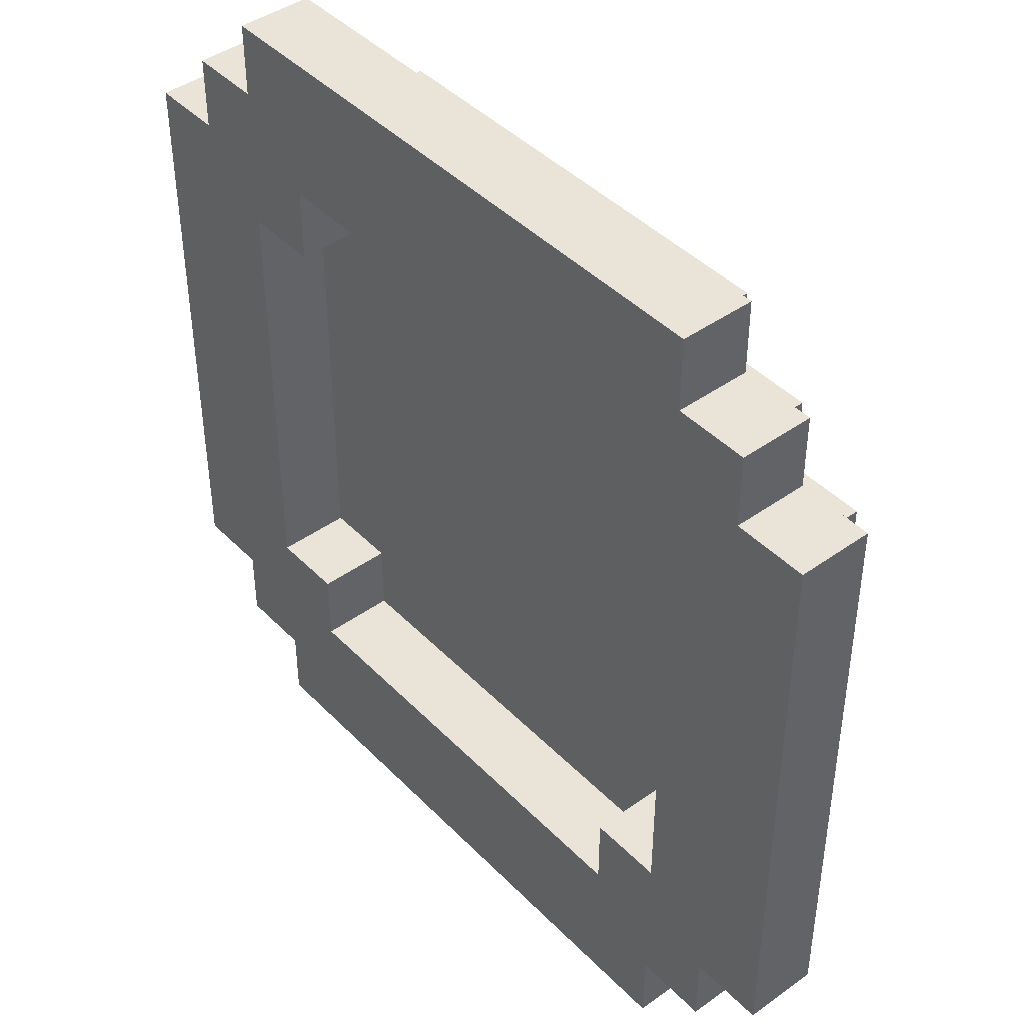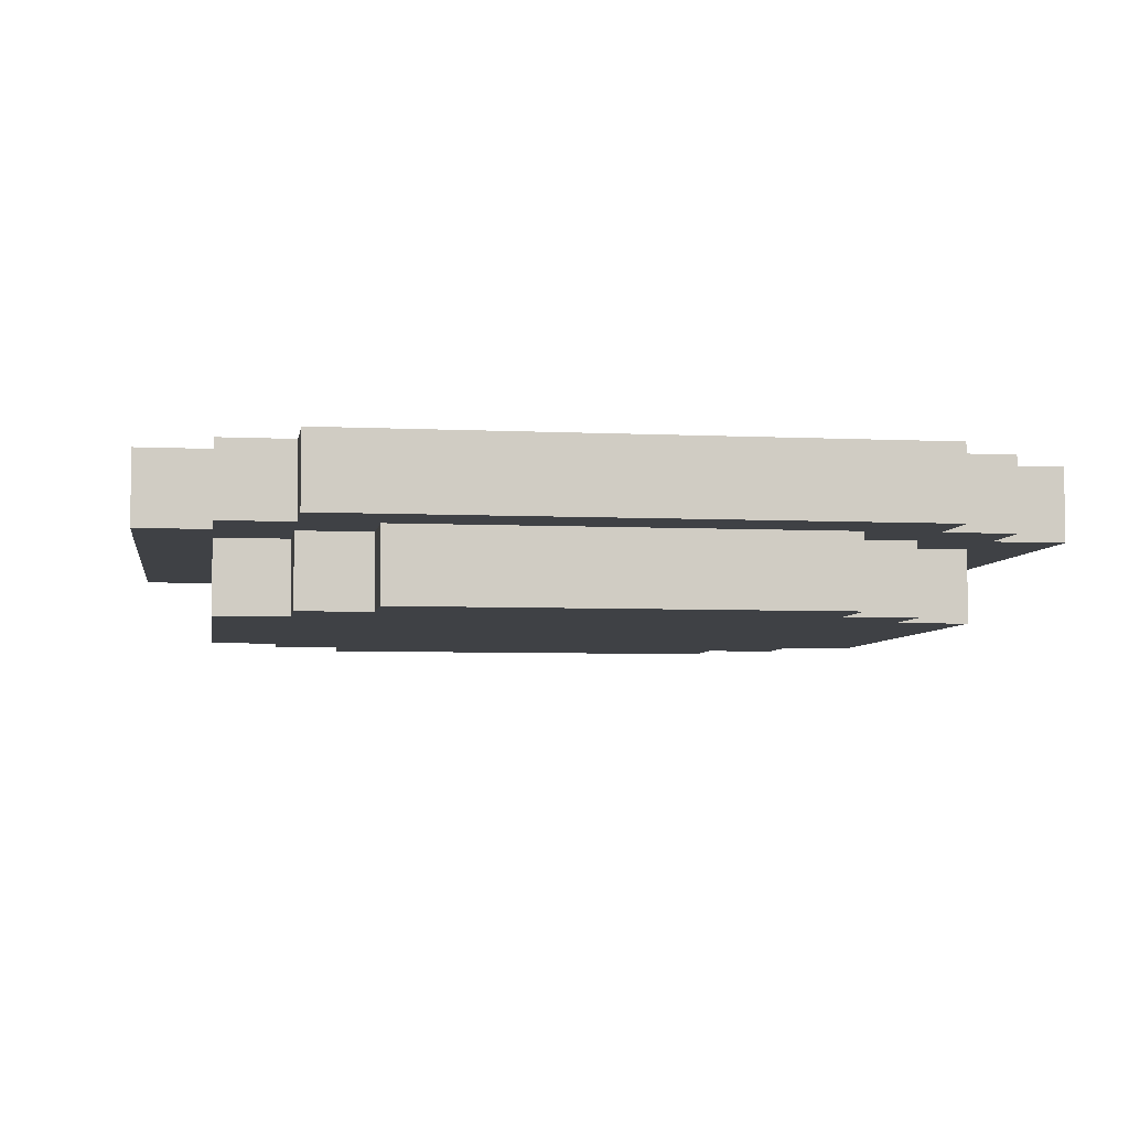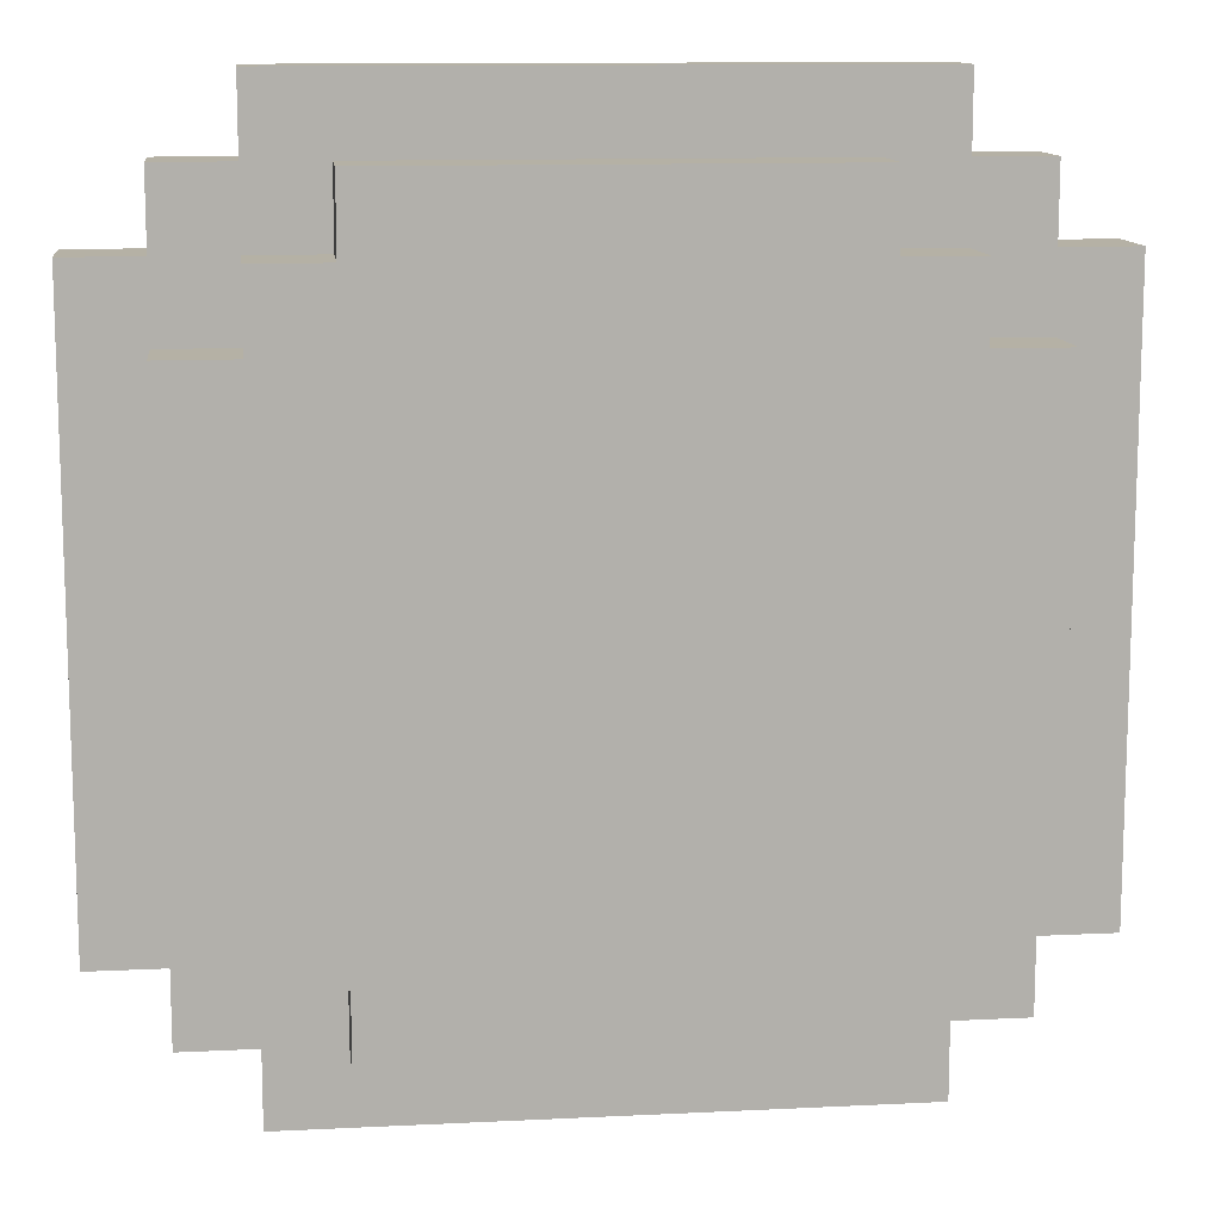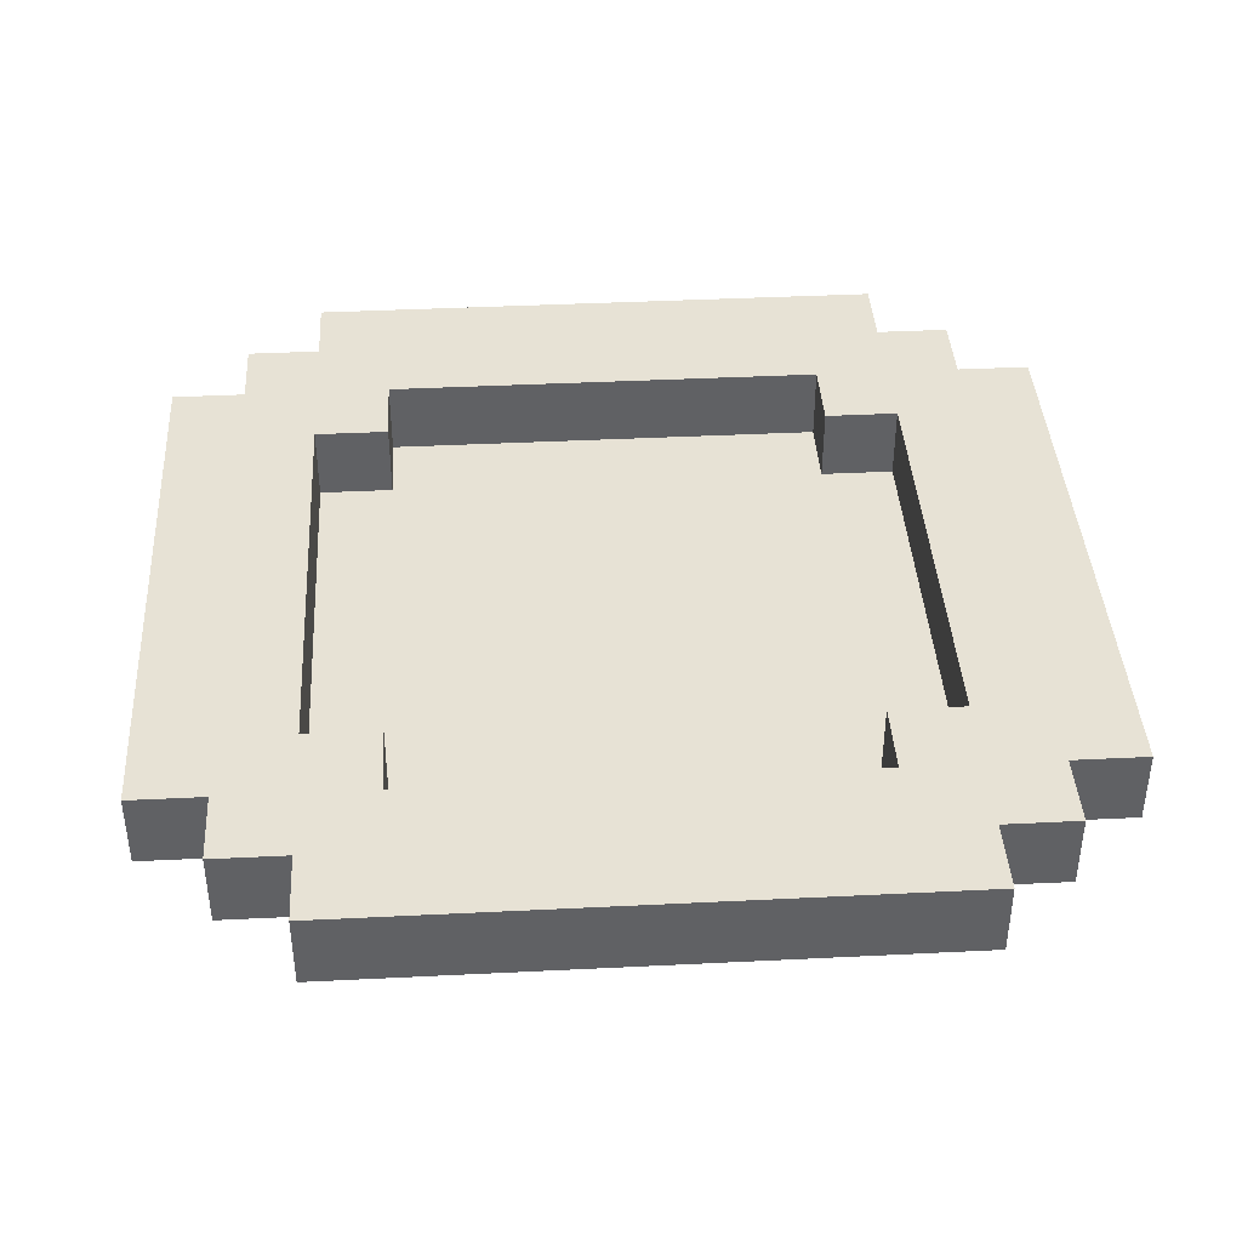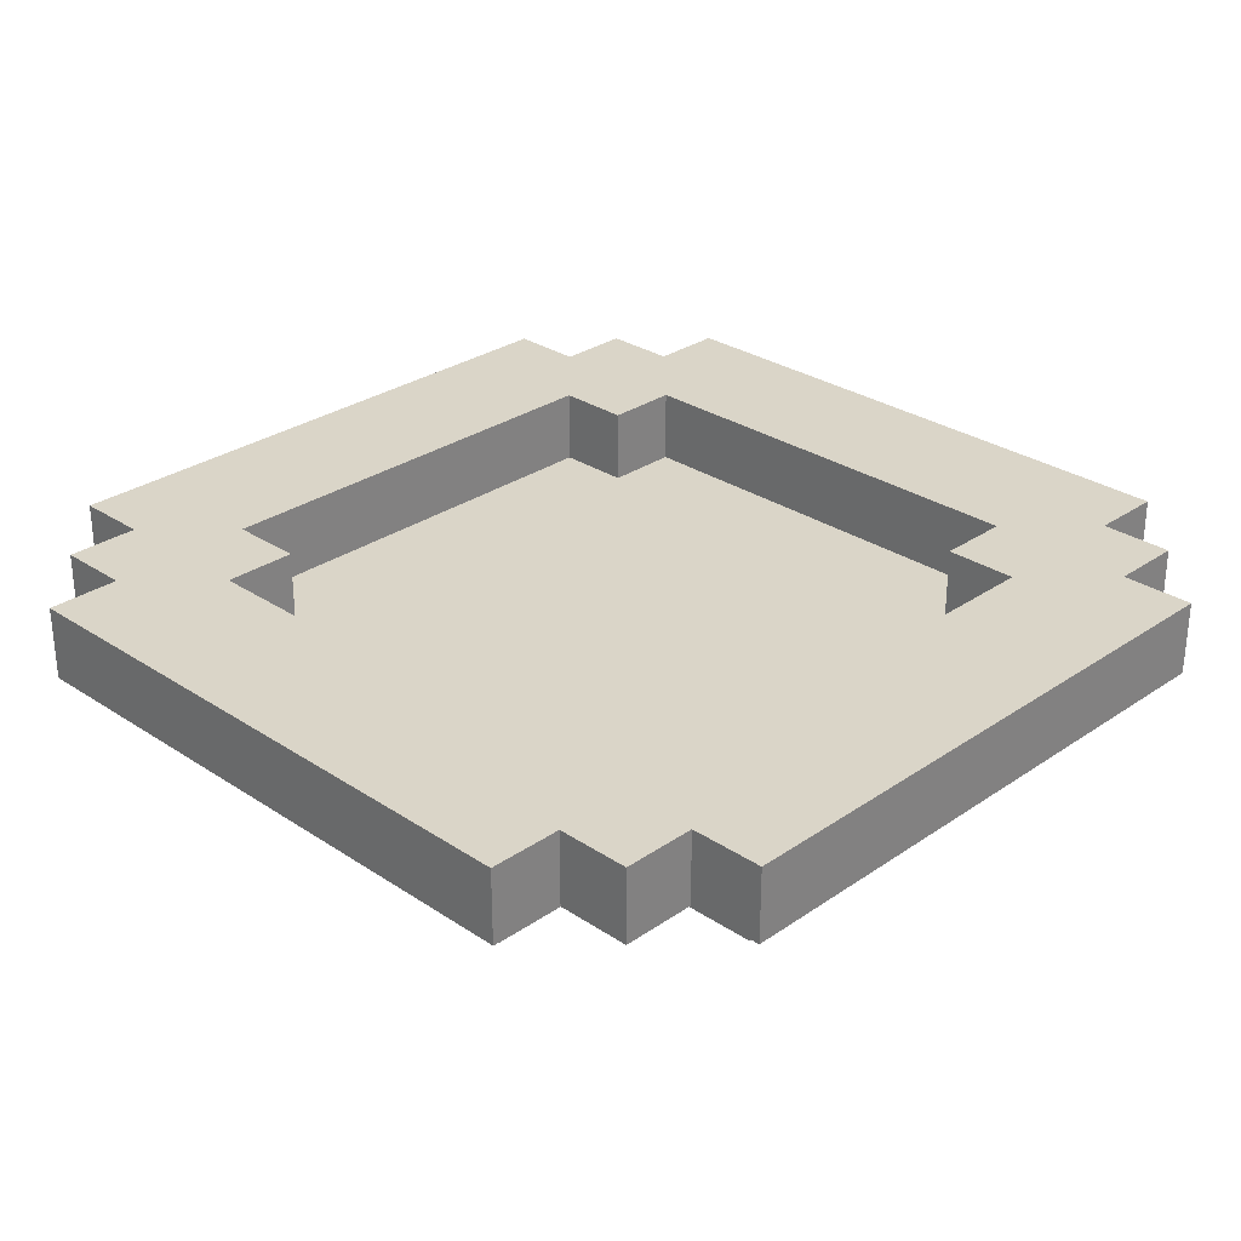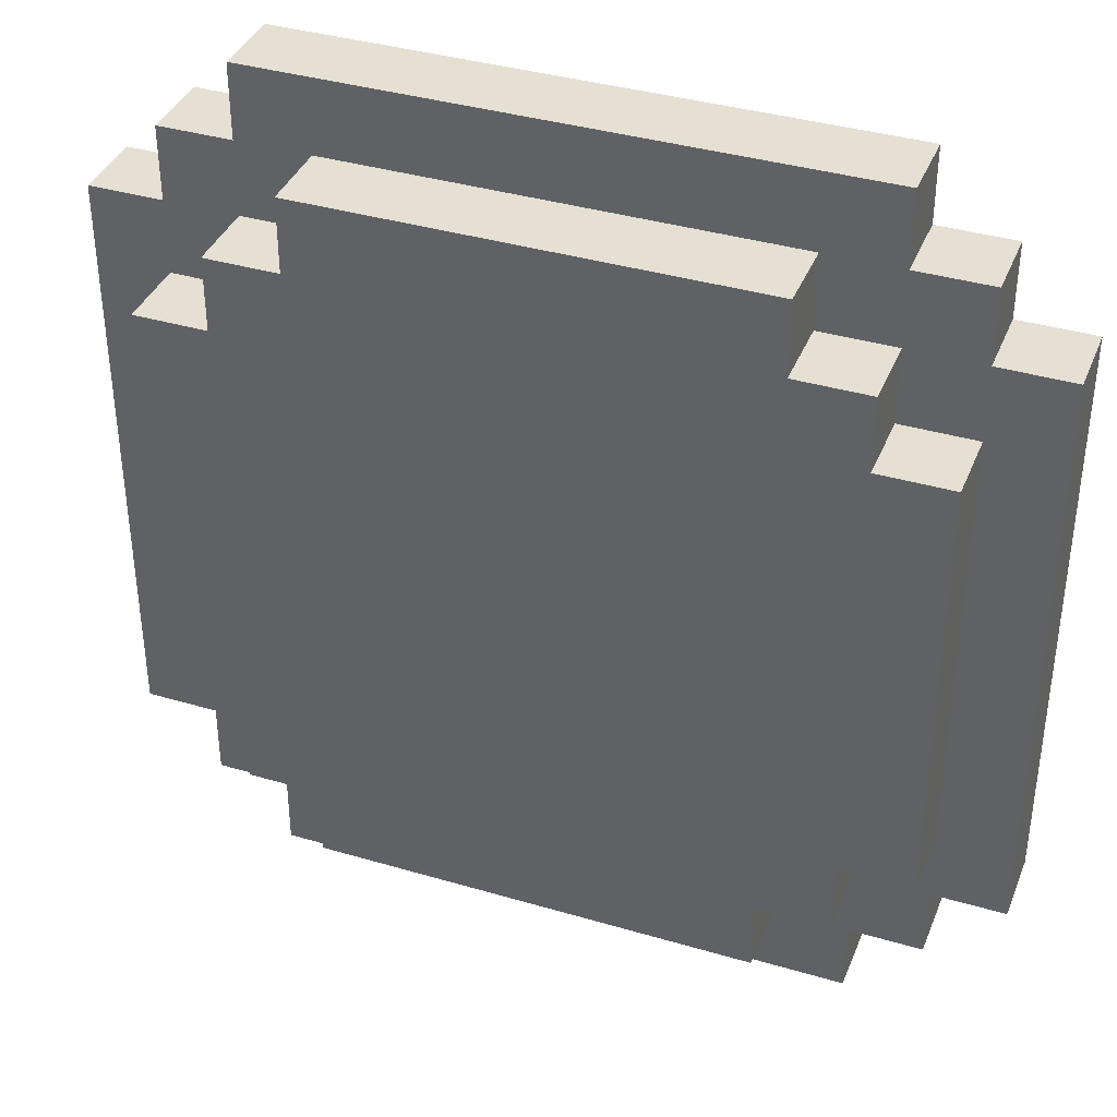
<metadata>
{"format":"obj","ext":"obj","renderer":"f3d","projection":"perspective","resolution":1024,"background":"white","views":[{"elev":43.3,"azim":-130.2,"up":"+Z"},{"elev":-5.3,"azim":171.3,"up":"+Y"},{"elev":11.9,"azim":-6.7,"up":"+Z"},{"elev":40.4,"azim":176.5,"up":"+Y"},{"elev":29.2,"azim":44.5,"up":"+Y"},{"elev":37.9,"azim":20.6,"up":"+Z"}]}
</metadata>
<code>
o
v -14.7 6 15.2
v -13.9 6 15.2
v -14.7 6.1 15.2
v -13.9 6.1 15.2
v -14.6 5.9 15.3
v -14 5.9 15.3
v -14.8 6 15.3
v -14.7 6 15.3
v -14.6 6 15.3
v -14 6 15.3
v -13.9 6 15.3
v -13.8 6 15.3
v -14.8 6.1 15.3
v -14.7 6.1 15.3
v -13.9 6.1 15.3
v -13.8 6.1 15.3
v -14.7 5.9 15.4
v -14.6 5.9 15.4
v -14 5.9 15.4
v -13.9 5.9 15.4
v -14.9 6 15.4
v -14.8 6 15.4
v -14.7 6 15.4
v -14.6 6 15.4
v -14 6 15.4
v -13.9 6 15.4
v -13.8 6 15.4
v -13.7 6 15.4
v -14.9 6.1 15.4
v -14.8 6.1 15.4
v -13.8 6.1 15.4
v -13.7 6.1 15.4
v -14.8 5.9 15.5
v -14.7 5.9 15.5
v -13.9 5.9 15.5
v -13.8 5.9 15.5
v -14.8 6 15.5
v -14.7 6 15.5
v -13.9 6 15.5
v -13.8 6 15.5
v -14.7 6 16.1
v -14.6 6 16.1
v -14 6 16.1
v -13.9 6 16.1
v -14.7 6.1 16.1
v -14.6 6.1 16.1
v -14 6.1 16.1
v -13.9 6.1 16.1
v -14.6 6 16.2
v -14 6 16.2
v -14.6 6.1 16.2
v -14 6.1 16.2
v -14.6 6 15.4
v -14 6 15.4
v -14.6 6.1 15.4
v -14 6.1 15.4
v -14.7 6 15.5
v -14.6 6 15.5
v -14 6 15.5
v -13.9 6 15.5
v -14.7 6.1 15.5
v -14.6 6.1 15.5
v -14 6.1 15.5
v -13.9 6.1 15.5
v -14.8 5.9 16.1
v -14.7 5.9 16.1
v -13.9 5.9 16.1
v -13.8 5.9 16.1
v -14.8 6 16.1
v -14.7 6 16.1
v -13.9 6 16.1
v -13.8 6 16.1
v -14.7 5.9 16.2
v -14.6 5.9 16.2
v -14 5.9 16.2
v -13.9 5.9 16.2
v -14.9 6 16.2
v -14.8 6 16.2
v -14.7 6 16.2
v -14.6 6 16.2
v -14 6 16.2
v -13.9 6 16.2
v -13.8 6 16.2
v -13.7 6 16.2
v -14.9 6.1 16.2
v -14.8 6.1 16.2
v -13.8 6.1 16.2
v -13.7 6.1 16.2
v -14.6 5.9 16.3
v -14 5.9 16.3
v -14.8 6 16.3
v -14.7 6 16.3
v -14.6 6 16.3
v -14 6 16.3
v -13.9 6 16.3
v -13.8 6 16.3
v -14.8 6.1 16.3
v -14.7 6.1 16.3
v -13.9 6.1 16.3
v -13.8 6.1 16.3
v -14.7 6 16.4
v -13.9 6 16.4
v -14.7 6.1 16.4
v -13.9 6.1 16.4
v -14.9 6 15.4
v -14.9 6.1 15.4
v -14.9 6 16.2
v -14.9 6.1 16.2
v -14.8 6 15.3
v -14.8 6.1 15.3
v -14.8 6 15.4
v -14.8 6.1 15.4
v -14.8 5.9 15.5
v -14.8 6 15.5
v -14.8 5.9 16.1
v -14.8 6 16.1
v -14.8 6 16.2
v -14.8 6.1 16.2
v -14.8 6 16.3
v -14.8 6.1 16.3
v -14.7 6 15.2
v -14.7 6.1 15.2
v -14.7 6 15.3
v -14.7 6.1 15.3
v -14.7 5.9 15.4
v -14.7 6 15.4
v -14.7 5.9 15.5
v -14.7 6 15.5
v -14.7 5.9 16.1
v -14.7 6 16.1
v -14.7 5.9 16.2
v -14.7 6 16.2
v -14.7 6 16.3
v -14.7 6.1 16.3
v -14.7 6 16.4
v -14.7 6.1 16.4
v -14.6 5.9 15.3
v -14.6 6 15.3
v -14.6 5.9 15.4
v -14.6 6 15.4
v -14.6 5.9 16.2
v -14.6 6 16.2
v -14.6 5.9 16.3
v -14.6 6 16.3
v -14 6 15.4
v -14 6.1 15.4
v -14 6 15.5
v -14 6.1 15.5
v -14 6 16.1
v -14 6.1 16.1
v -14 6 16.2
v -14 6.1 16.2
v -13.9 6 15.5
v -13.9 6.1 15.5
v -13.9 6 16.1
v -13.9 6.1 16.1
v -14.7 6 15.5
v -14.7 6.1 15.5
v -14.7 6 16.1
v -14.7 6.1 16.1
v -14.6 6 15.4
v -14.6 6.1 15.4
v -14.6 6 15.5
v -14.6 6.1 15.5
v -14.6 6 16.1
v -14.6 6.1 16.1
v -14.6 6 16.2
v -14.6 6.1 16.2
v -14 5.9 15.3
v -14 6 15.3
v -14 5.9 15.4
v -14 6 15.4
v -14 5.9 16.2
v -14 6 16.2
v -14 5.9 16.3
v -14 6 16.3
v -13.9 6 15.2
v -13.9 6.1 15.2
v -13.9 6 15.3
v -13.9 6.1 15.3
v -13.9 5.9 15.4
v -13.9 6 15.4
v -13.9 5.9 15.5
v -13.9 6 15.5
v -13.9 5.9 16.1
v -13.9 6 16.1
v -13.9 5.9 16.2
v -13.9 6 16.2
v -13.9 6 16.3
v -13.9 6.1 16.3
v -13.9 6 16.4
v -13.9 6.1 16.4
v -13.8 6 15.3
v -13.8 6.1 15.3
v -13.8 6 15.4
v -13.8 6.1 15.4
v -13.8 5.9 15.5
v -13.8 6 15.5
v -13.8 5.9 16.1
v -13.8 6 16.1
v -13.8 6 16.2
v -13.8 6.1 16.2
v -13.8 6 16.3
v -13.8 6.1 16.3
v -13.7 6 15.4
v -13.7 6.1 15.4
v -13.7 6 16.2
v -13.7 6.1 16.2
v -14.8 5.9 15.5
v -14.8 5.9 16.1
v -14.7 5.9 15.4
v -14.7 5.9 15.5
v -14.7 5.9 16.1
v -14.7 5.9 16.2
v -14.6 5.9 15.3
v -14.6 5.9 15.4
v -14.6 5.9 16.2
v -14.6 5.9 16.3
v -14 5.9 15.3
v -14 5.9 15.4
v -14 5.9 16.2
v -14 5.9 16.3
v -13.9 5.9 15.4
v -13.9 5.9 15.5
v -13.9 5.9 16.1
v -13.9 5.9 16.2
v -13.8 5.9 15.5
v -13.8 5.9 16.1
v -14.9 6 15.4
v -14.9 6 16.2
v -14.8 6 15.3
v -14.8 6 15.4
v -14.8 6 15.5
v -14.8 6 16.1
v -14.8 6 16.2
v -14.8 6 16.3
v -14.7 6 15.2
v -14.7 6 15.3
v -14.7 6 15.4
v -14.7 6 15.5
v -14.7 6 16.1
v -14.7 6 16.2
v -14.7 6 16.3
v -14.7 6 16.4
v -14.6 6 15.3
v -14.6 6 15.4
v -14.6 6 16.2
v -14.6 6 16.3
v -14 6 15.3
v -14 6 15.4
v -14 6 16.2
v -14 6 16.3
v -13.9 6 15.2
v -13.9 6 15.3
v -13.9 6 15.4
v -13.9 6 15.5
v -13.9 6 16.1
v -13.9 6 16.2
v -13.9 6 16.3
v -13.9 6 16.4
v -13.8 6 15.3
v -13.8 6 15.4
v -13.8 6 15.5
v -13.8 6 16.1
v -13.8 6 16.2
v -13.8 6 16.3
v -13.7 6 15.4
v -13.7 6 16.2
v -14.7 6 15.5
v -14.7 6 16.1
v -14.6 6 15.4
v -14.6 6 15.5
v -14.6 6 16.1
v -14.6 6 16.2
v -14 6 15.4
v -14 6 15.5
v -14 6 16.1
v -14 6 16.2
v -13.9 6 15.5
v -13.9 6 16.1
v -14.9 6.1 15.4
v -14.9 6.1 16.2
v -14.8 6.1 15.3
v -14.8 6.1 15.4
v -14.8 6.1 16.2
v -14.8 6.1 16.3
v -14.7 6.1 15.2
v -14.7 6.1 15.3
v -14.7 6.1 15.5
v -14.7 6.1 16.1
v -14.7 6.1 16.3
v -14.7 6.1 16.4
v -14.6 6.1 15.4
v -14.6 6.1 15.5
v -14.6 6.1 16.1
v -14.6 6.1 16.2
v -14 6.1 15.4
v -14 6.1 15.5
v -14 6.1 16.1
v -14 6.1 16.2
v -13.9 6.1 15.2
v -13.9 6.1 15.3
v -13.9 6.1 15.5
v -13.9 6.1 16.1
v -13.9 6.1 16.3
v -13.9 6.1 16.4
v -13.8 6.1 15.3
v -13.8 6.1 15.4
v -13.8 6.1 16.2
v -13.8 6.1 16.3
v -13.7 6.1 15.4
v -13.7 6.1 16.2
f 3 2 1
f 4 2 3
f 9 6 5
f 10 6 9
f 13 8 7
f 14 8 13
f 15 12 11
f 16 12 15
f 23 18 17
f 24 18 23
f 25 20 19
f 26 20 25
f 29 22 21
f 30 22 29
f 31 28 27
f 32 28 31
f 37 34 33
f 38 34 37
f 39 36 35
f 40 36 39
f 45 42 41
f 46 42 45
f 47 44 43
f 48 44 47
f 51 50 49
f 52 50 51
f 53 54 55
f 55 54 56
f 57 58 61
f 61 58 62
f 59 60 63
f 63 60 64
f 65 66 69
f 69 66 70
f 67 68 71
f 71 68 72
f 73 74 79
f 79 74 80
f 75 76 81
f 81 76 82
f 77 78 85
f 85 78 86
f 83 84 87
f 87 84 88
f 89 90 93
f 93 90 94
f 91 92 97
f 97 92 98
f 95 96 99
f 99 96 100
f 101 102 103
f 103 102 104
f 107 106 105
f 108 106 107
f 111 110 109
f 112 110 111
f 115 114 113
f 116 114 115
f 119 118 117
f 120 118 119
f 123 122 121
f 124 122 123
f 127 126 125
f 128 126 127
f 131 130 129
f 132 130 131
f 135 134 133
f 136 134 135
f 139 138 137
f 140 138 139
f 143 142 141
f 144 142 143
f 147 146 145
f 148 146 147
f 151 150 149
f 152 150 151
f 155 154 153
f 156 154 155
f 157 158 159
f 159 158 160
f 161 162 163
f 163 162 164
f 165 166 167
f 167 166 168
f 169 170 171
f 171 170 172
f 173 174 175
f 175 174 176
f 177 178 179
f 179 178 180
f 181 182 183
f 183 182 184
f 185 186 187
f 187 186 188
f 189 190 191
f 191 190 192
f 193 194 195
f 195 194 196
f 197 198 199
f 199 198 200
f 201 202 203
f 203 202 204
f 205 206 207
f 207 206 208
f 212 210 209
f 213 210 212
f 216 212 211
f 216 214 213
f 216 213 212
f 217 214 216
f 219 216 215
f 219 218 217
f 219 217 216
f 220 218 219
f 221 218 220
f 222 218 221
f 223 221 220
f 224 221 223
f 225 221 224
f 226 221 225
f 227 225 224
f 228 225 227
f 232 230 229
f 233 230 232
f 234 230 233
f 235 230 234
f 238 232 231
f 238 233 232
f 239 233 238
f 240 233 239
f 241 235 234
f 241 236 235
f 242 236 241
f 243 236 242
f 245 239 238
f 245 238 237
f 246 239 245
f 247 244 243
f 247 243 242
f 248 244 247
f 249 245 237
f 252 244 248
f 253 250 249
f 253 249 237
f 254 250 253
f 255 250 254
f 258 252 251
f 259 244 252
f 259 252 258
f 260 244 259
f 261 256 255
f 261 255 254
f 262 256 261
f 263 256 262
f 264 258 257
f 264 259 258
f 265 259 264
f 266 259 265
f 267 263 262
f 267 265 264
f 267 264 263
f 268 265 267
f 269 270 272
f 272 270 273
f 271 272 275
f 273 274 275
f 272 273 275
f 275 274 276
f 276 274 277
f 277 274 278
f 276 277 279
f 279 277 280
f 281 282 284
f 284 282 285
f 283 284 288
f 285 286 288
f 284 285 288
f 288 286 289
f 289 286 290
f 290 286 291
f 287 288 293
f 288 289 293
f 293 289 294
f 291 292 295
f 290 291 295
f 295 292 296
f 287 293 297
f 296 292 300
f 297 298 301
f 287 297 301
f 301 298 302
f 302 298 303
f 299 300 304
f 300 292 305
f 304 300 305
f 305 292 306
f 302 303 307
f 303 304 307
f 304 305 307
f 307 305 308
f 308 305 309
f 309 305 310
f 308 309 311
f 311 309 312

</code>
